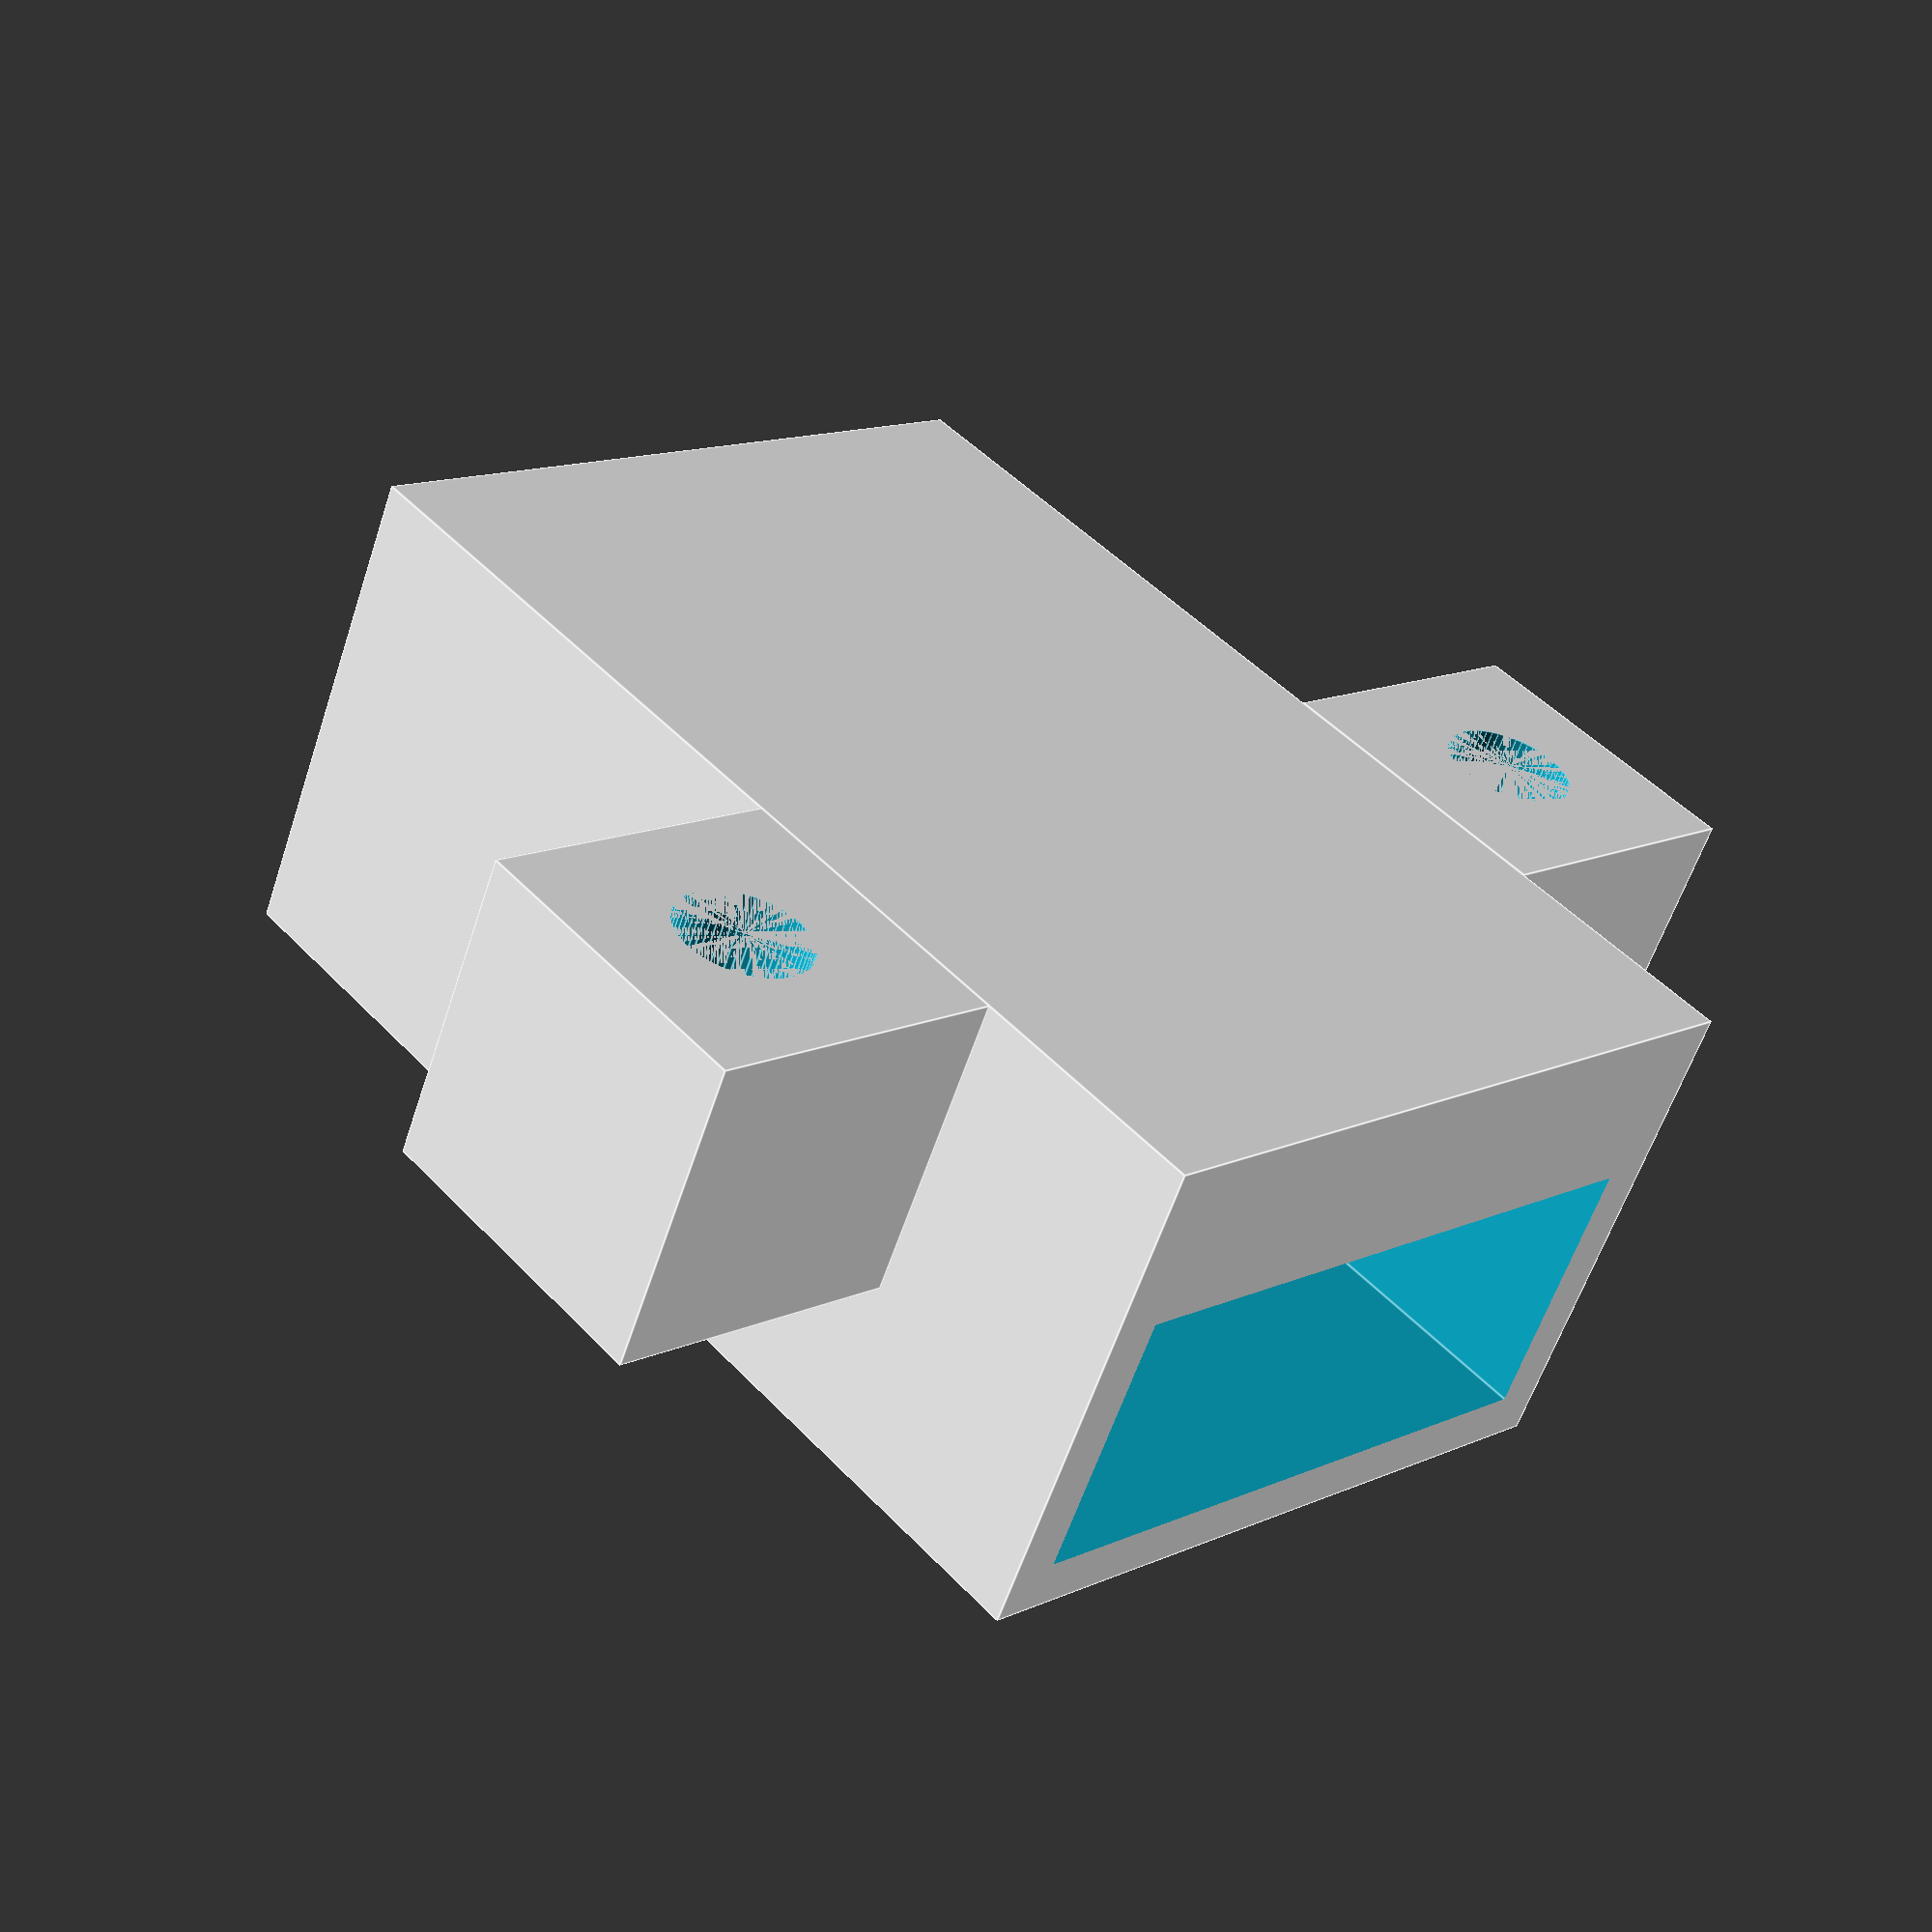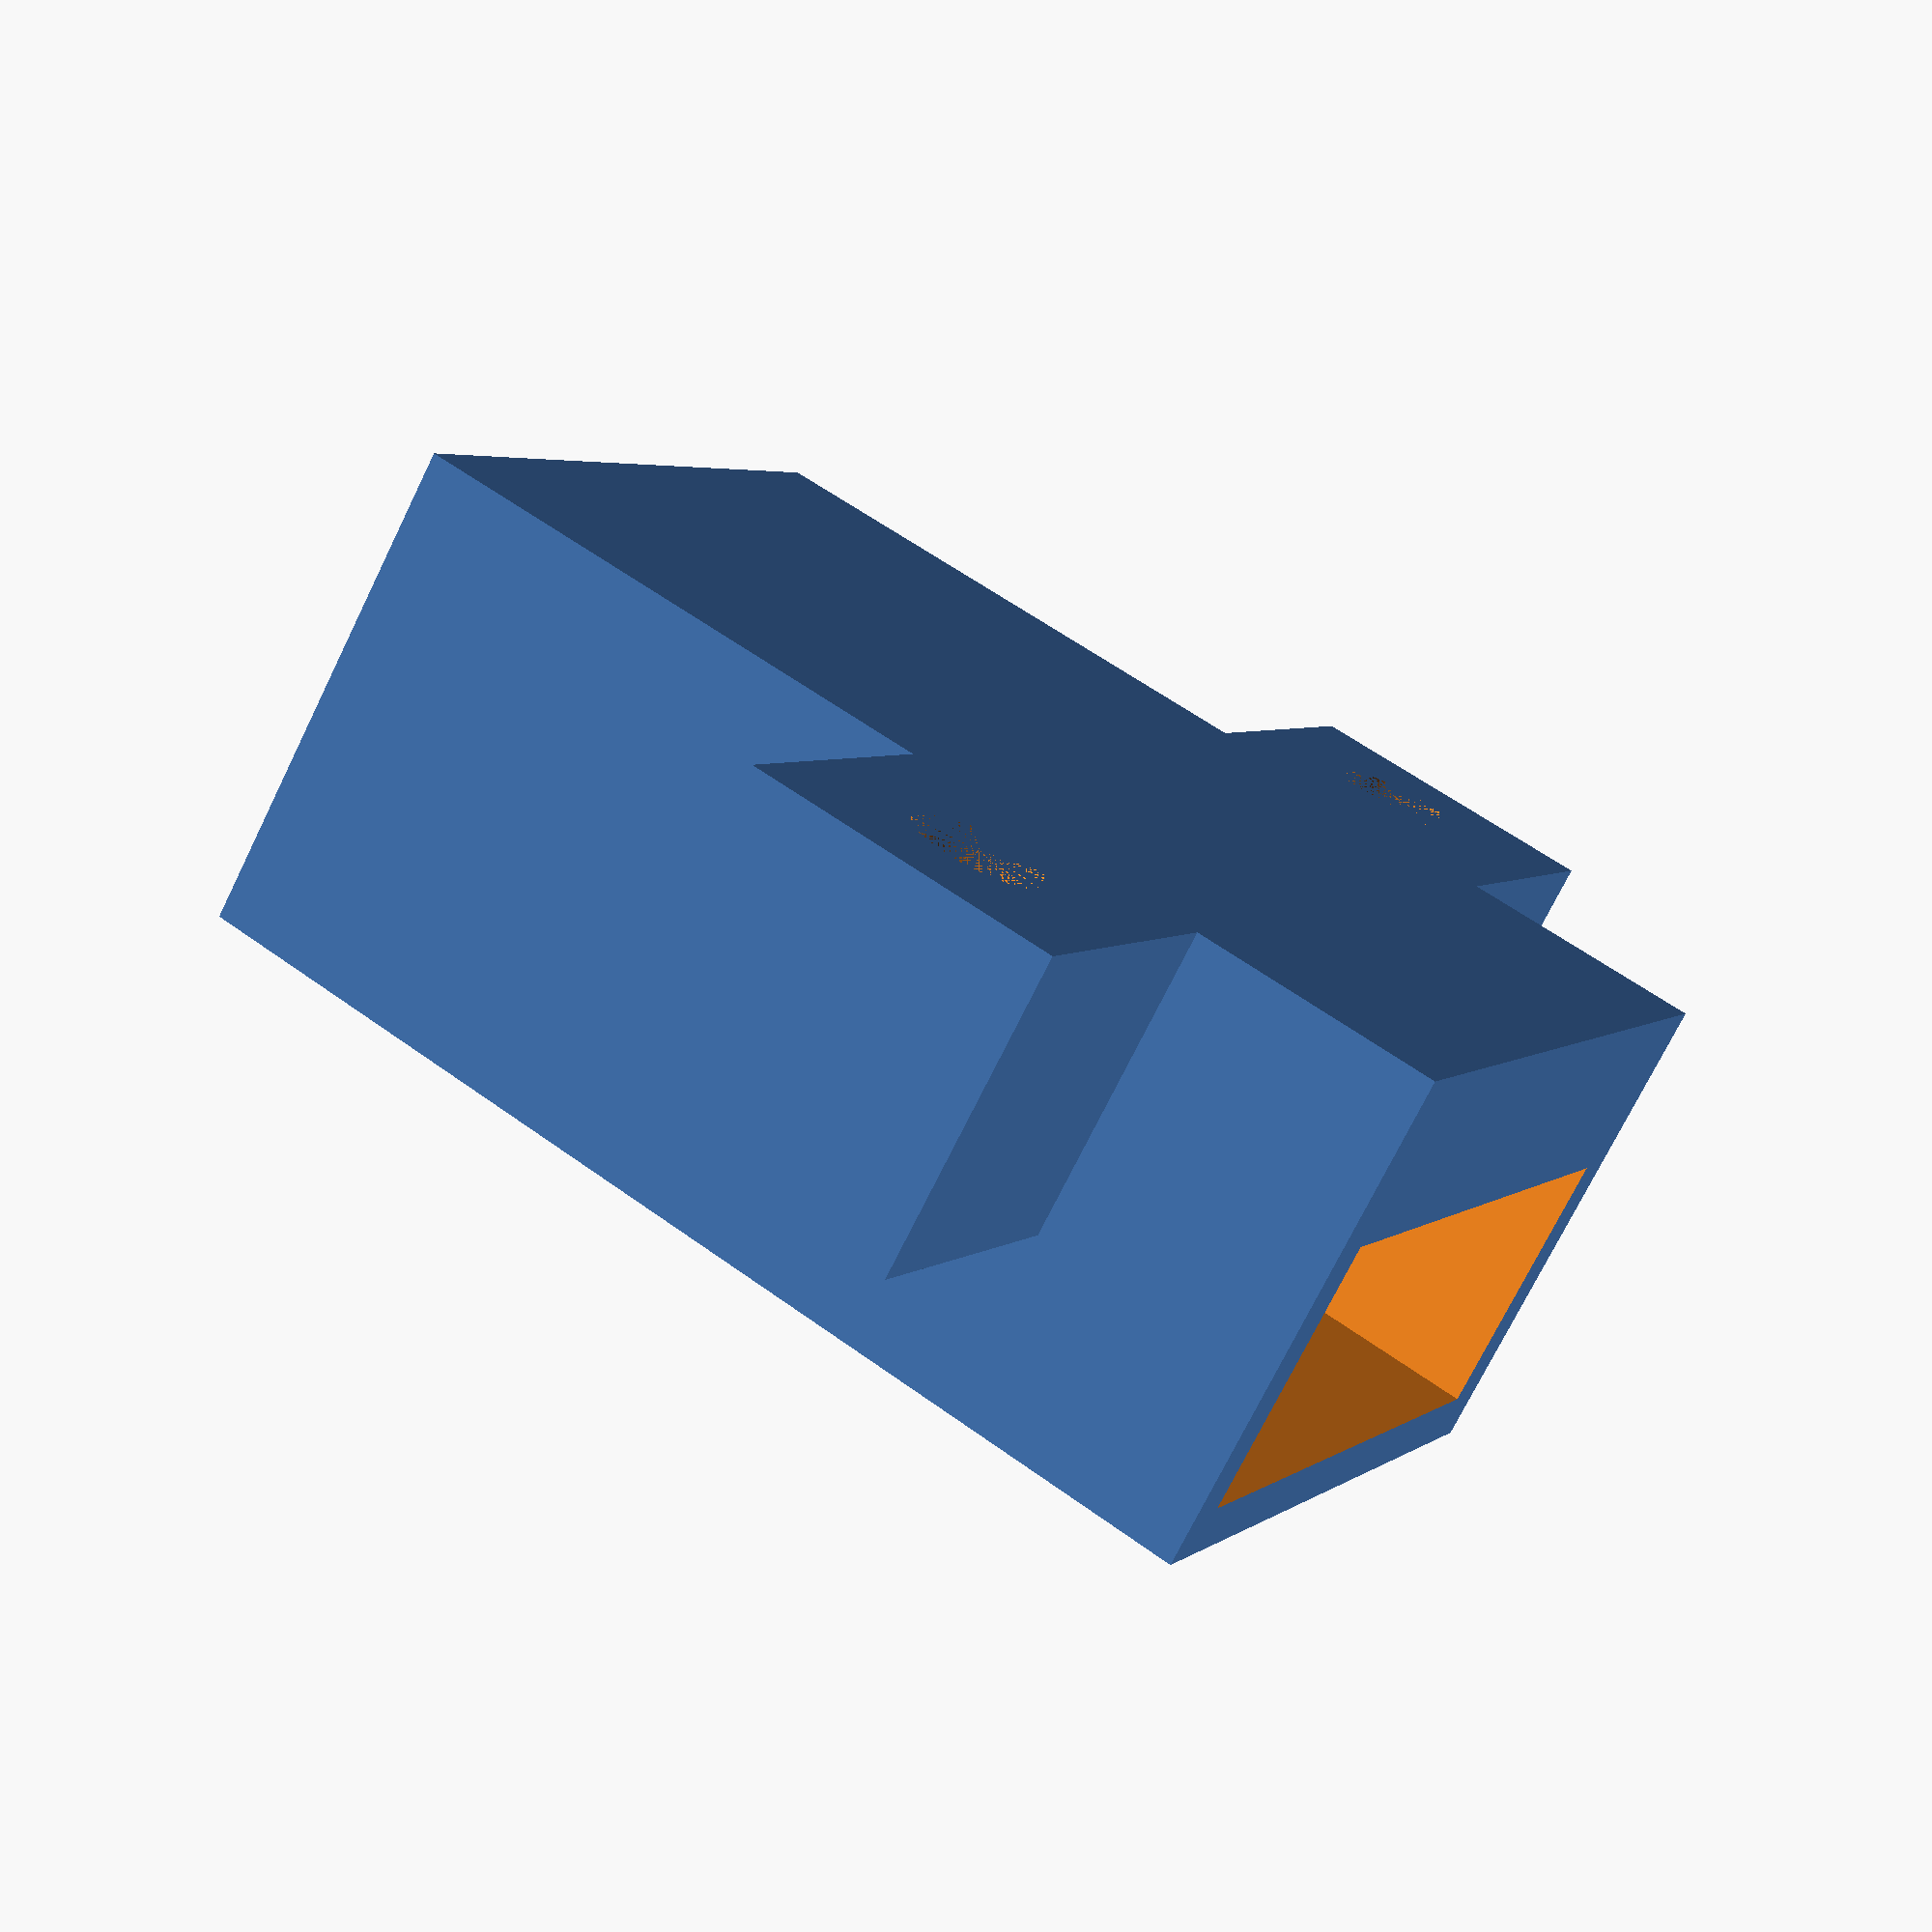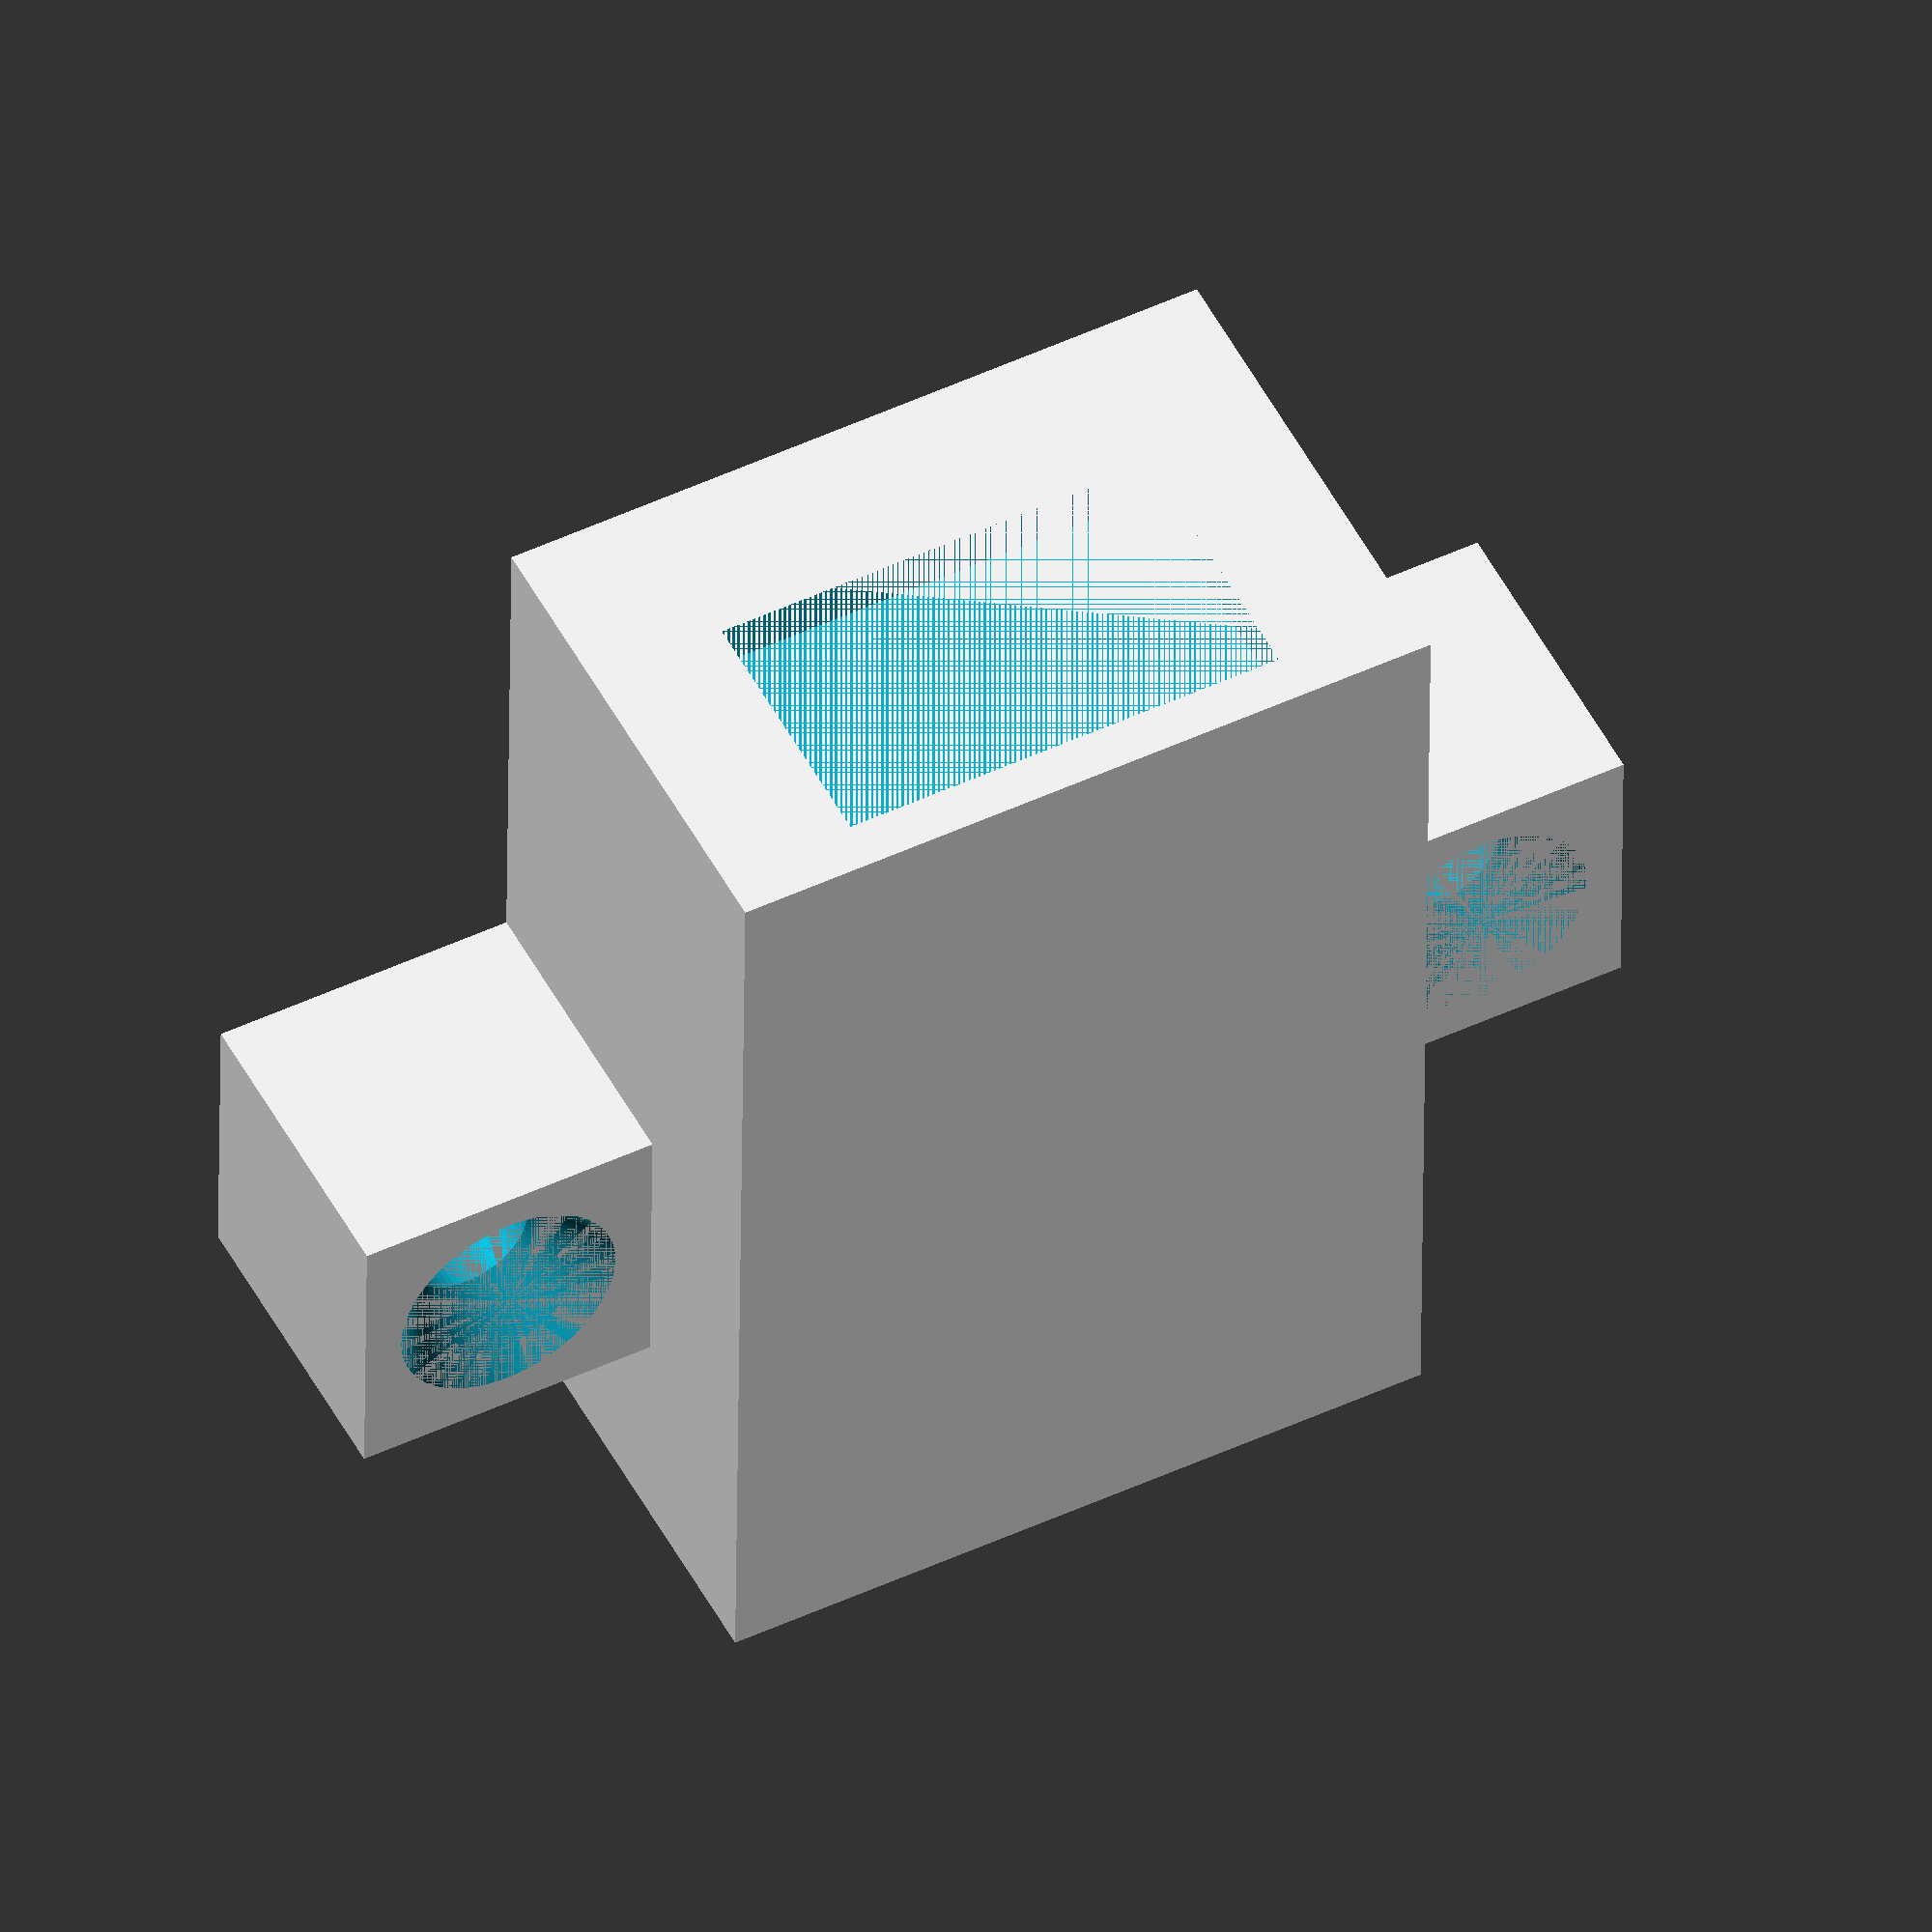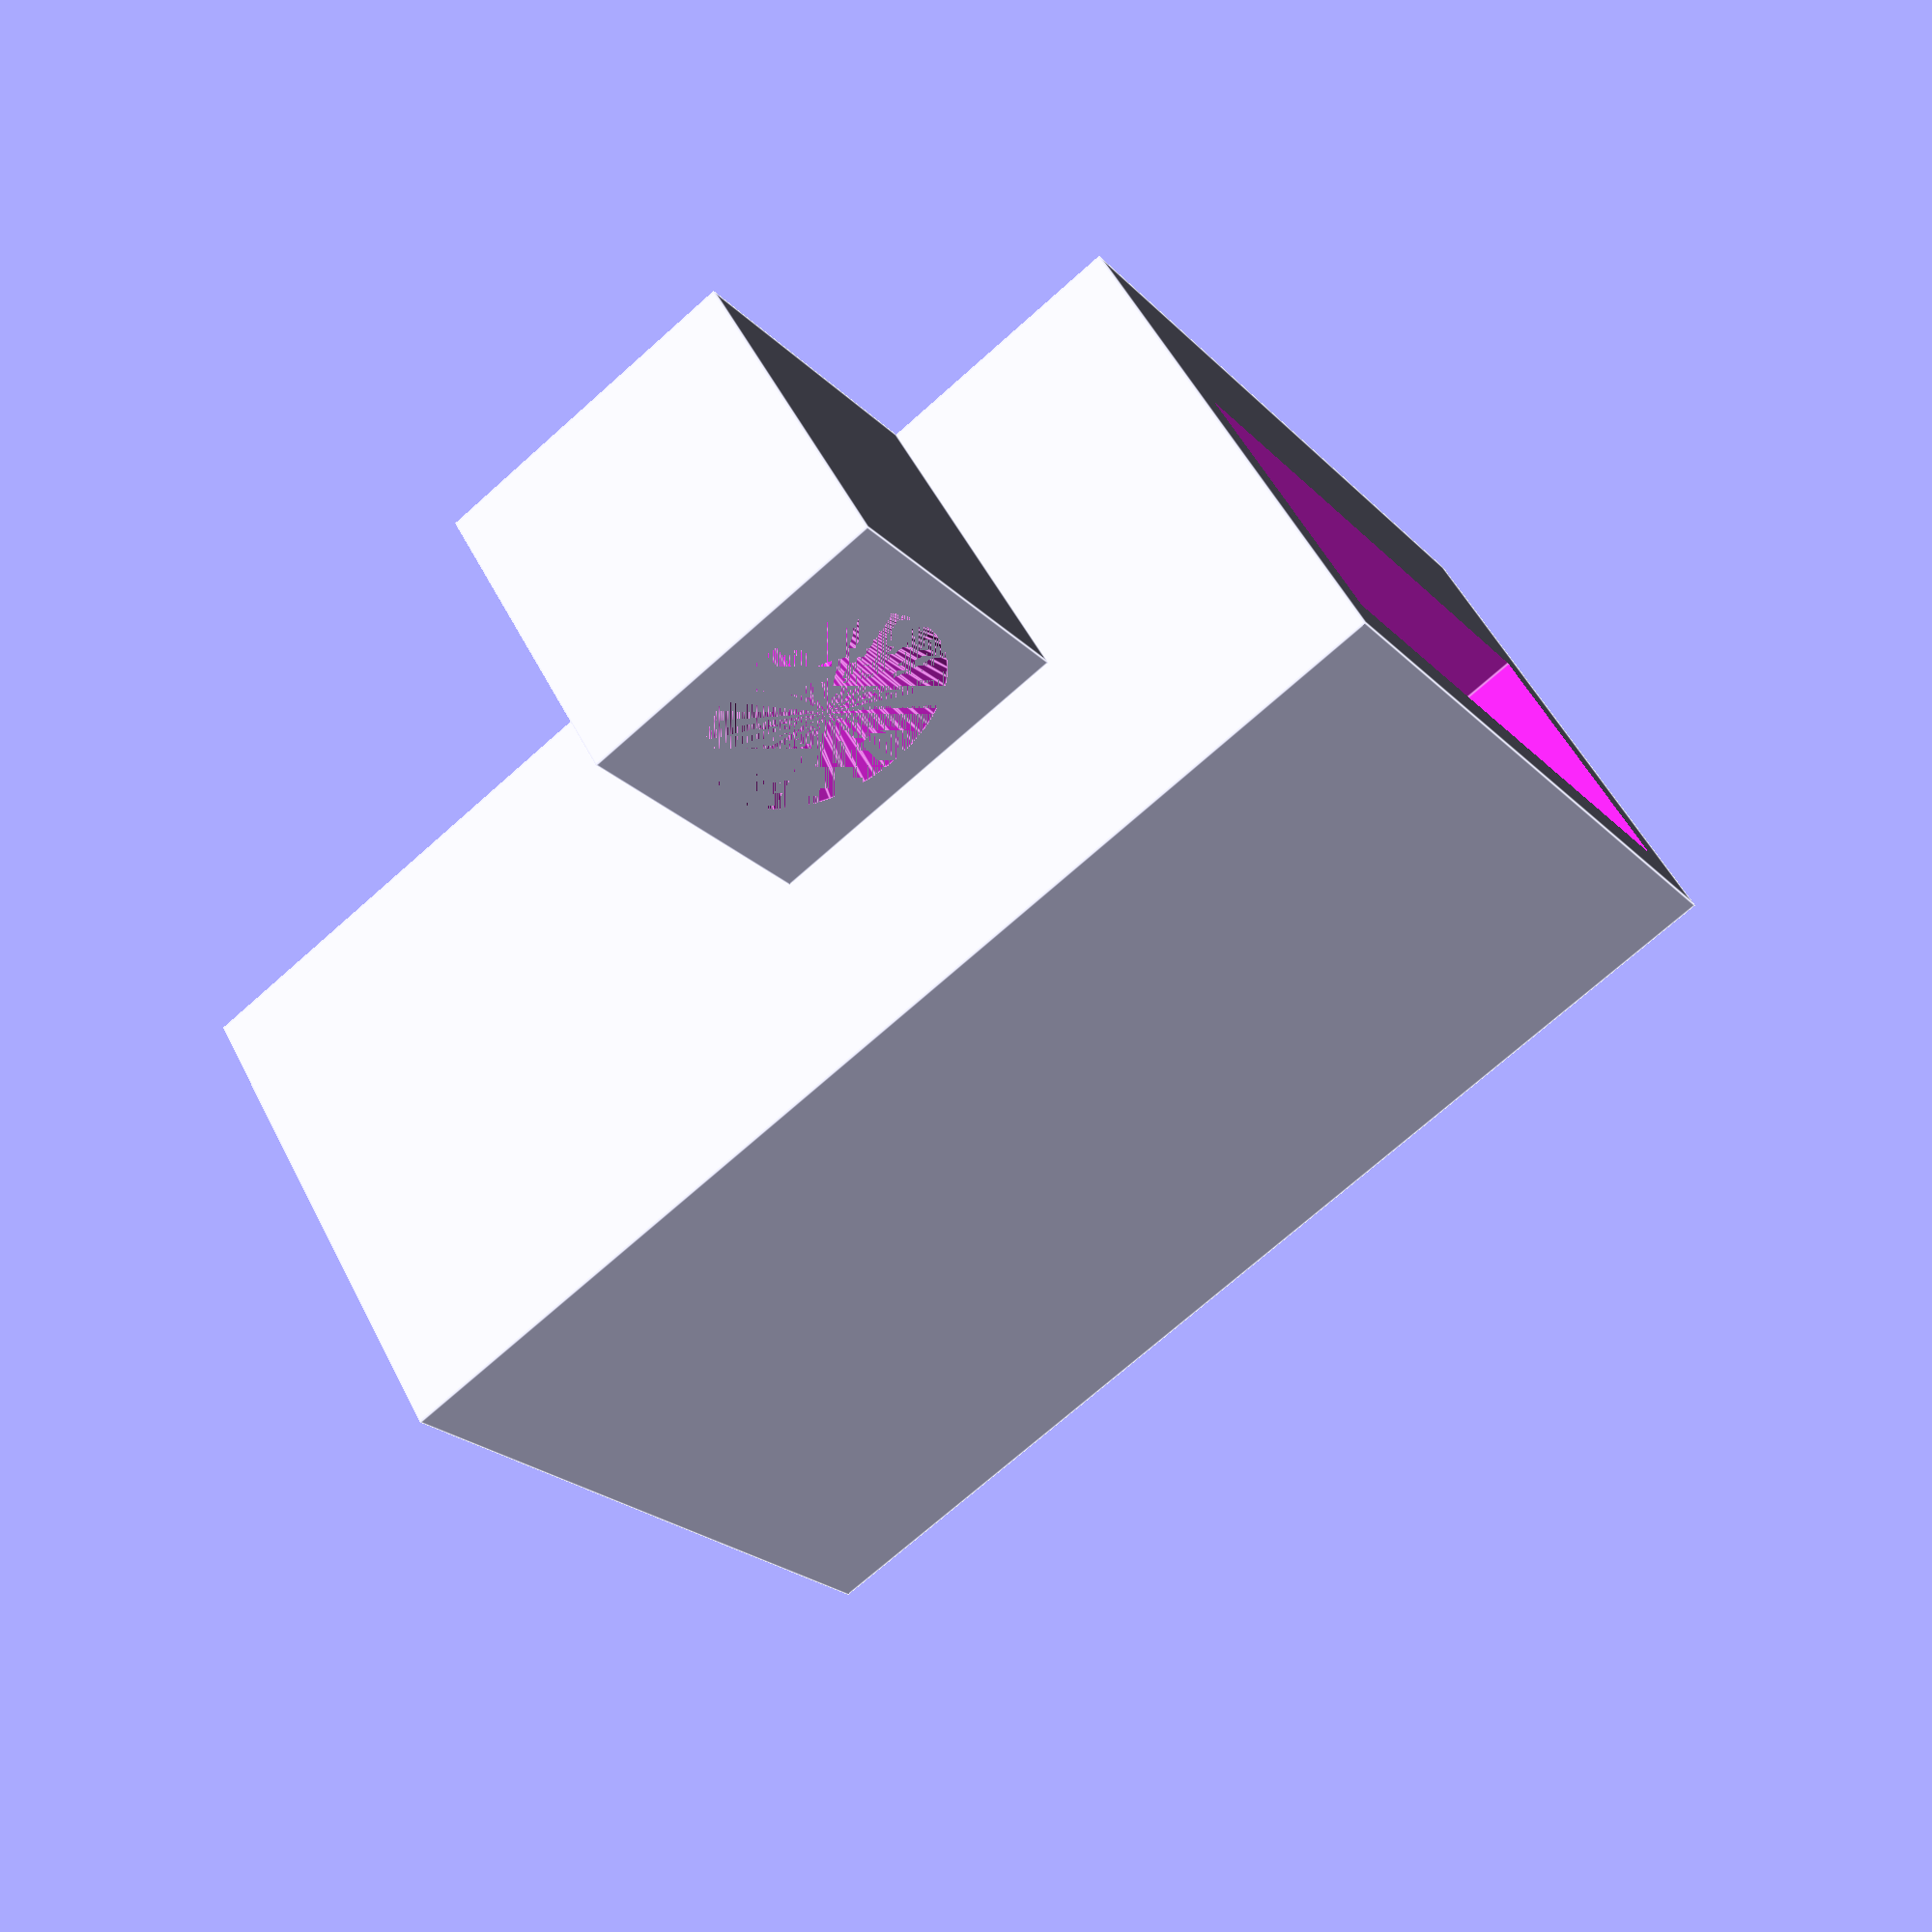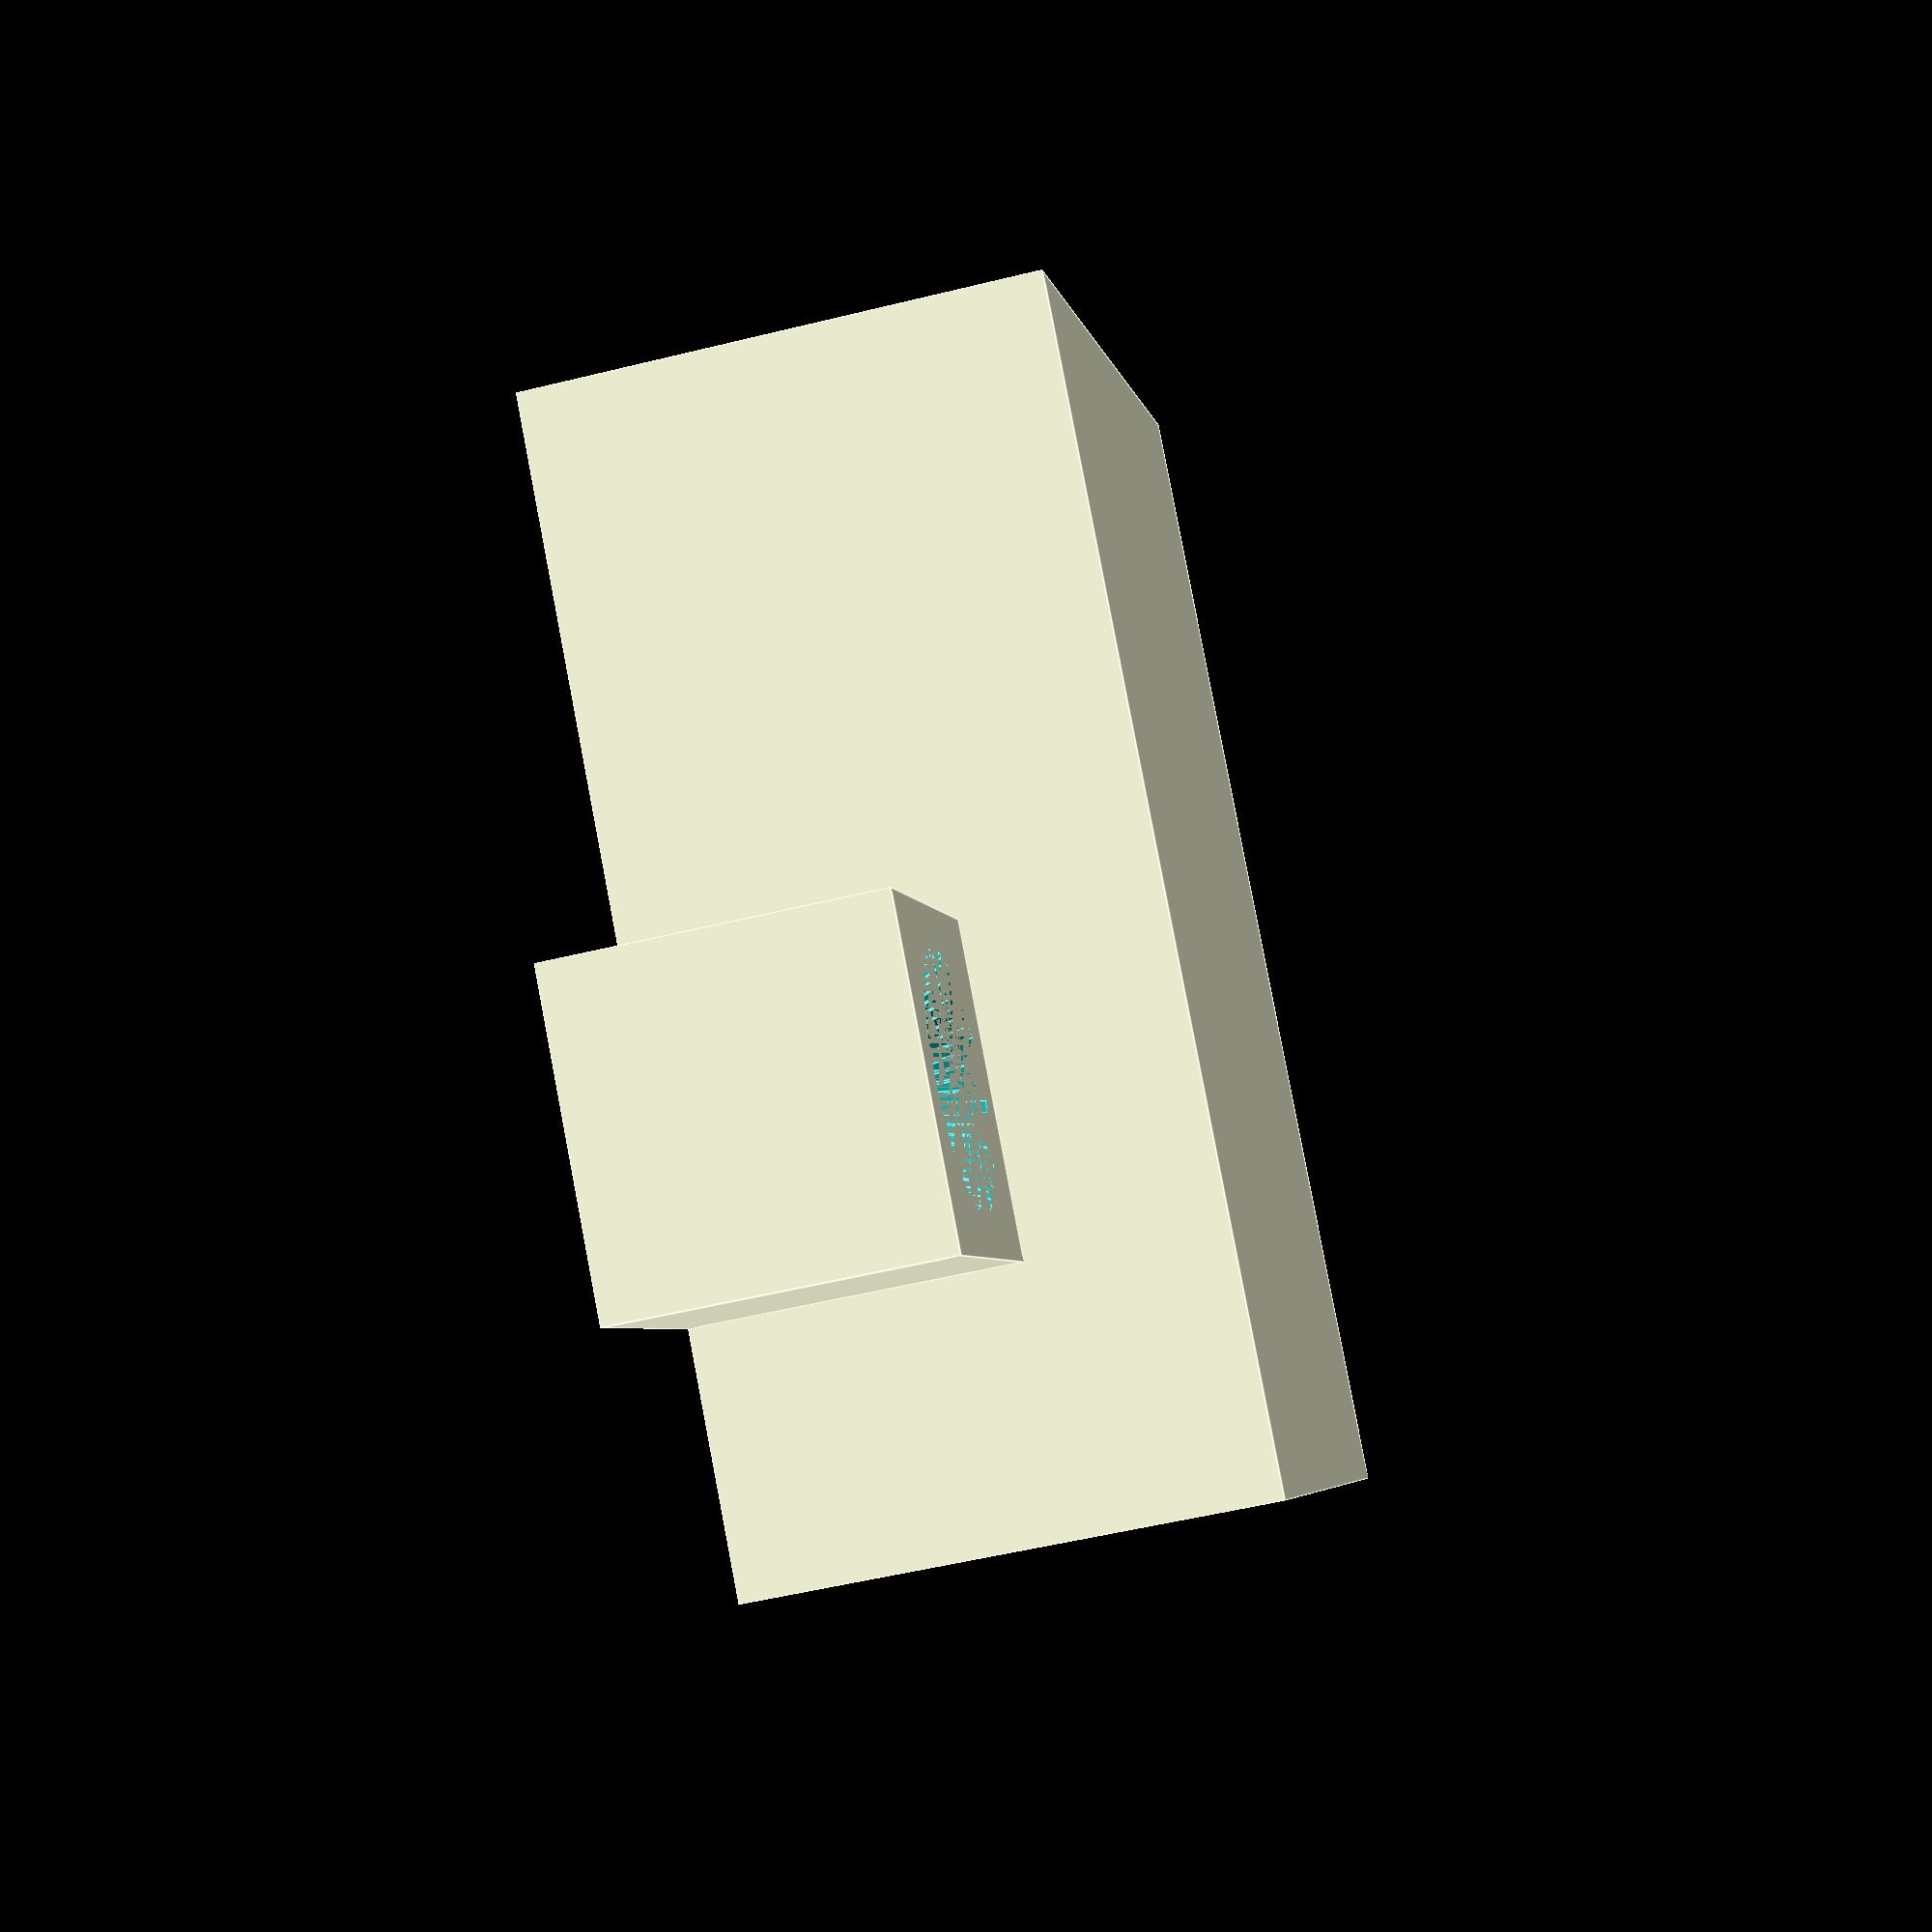
<openscad>
wallThickness = 1.6;

/* hidden */

wt = wallThickness;
dwt = 2*wallThickness;

module holderSnipeNosePliers() {
    difference() {
        cube([24, 16, 36]);
        translate([wt, wt+4, wt]) cube([24-dwt, 12-dwt, 36]);
        translate([(24-15)/2, wt+4, 0]) cube([15, 12-dwt, wt]);
    }
    translate([-10, 0, 18]) screwBlock();
    translate([24, 0, 18]) screwBlock();
}

module holderLargeWirecutters() {
    difference() {
        cube([22, 18, 37]);
        translate([wallThickness, 6, wallThickness]) cube([22-2*wallThickness, 18 - 6 - wallThickness, 37]);
    }
    translate([-10, 0, 18]) screwBlock();
    translate([22, 0, 18]) screwBlock();
}

module screwBlock() {
    $fn = 64;
    difference() {
        cube([10, 10, 10]);
        translate([5, 10, 5]) rotate([90, 0, 0]) cylinder(d=4.2, h=10);
        translate([5, 10, 5]) rotate([90, 0, 0]) cylinder(d=7.5, d2=4, h=3);
    }
    
    
}

translate([0, 0, 0])    holderSnipeNosePliers();
//translate([50, 0, 0])   holderLargeWirecutters();
</openscad>
<views>
elev=132.3 azim=24.1 roll=220.5 proj=p view=edges
elev=302.8 azim=226.4 roll=307.4 proj=p view=wireframe
elev=219.2 azim=27.1 roll=0.5 proj=o view=wireframe
elev=251.1 azim=318.5 roll=228.2 proj=p view=edges
elev=96.5 azim=259.5 roll=190.8 proj=p view=edges
</views>
